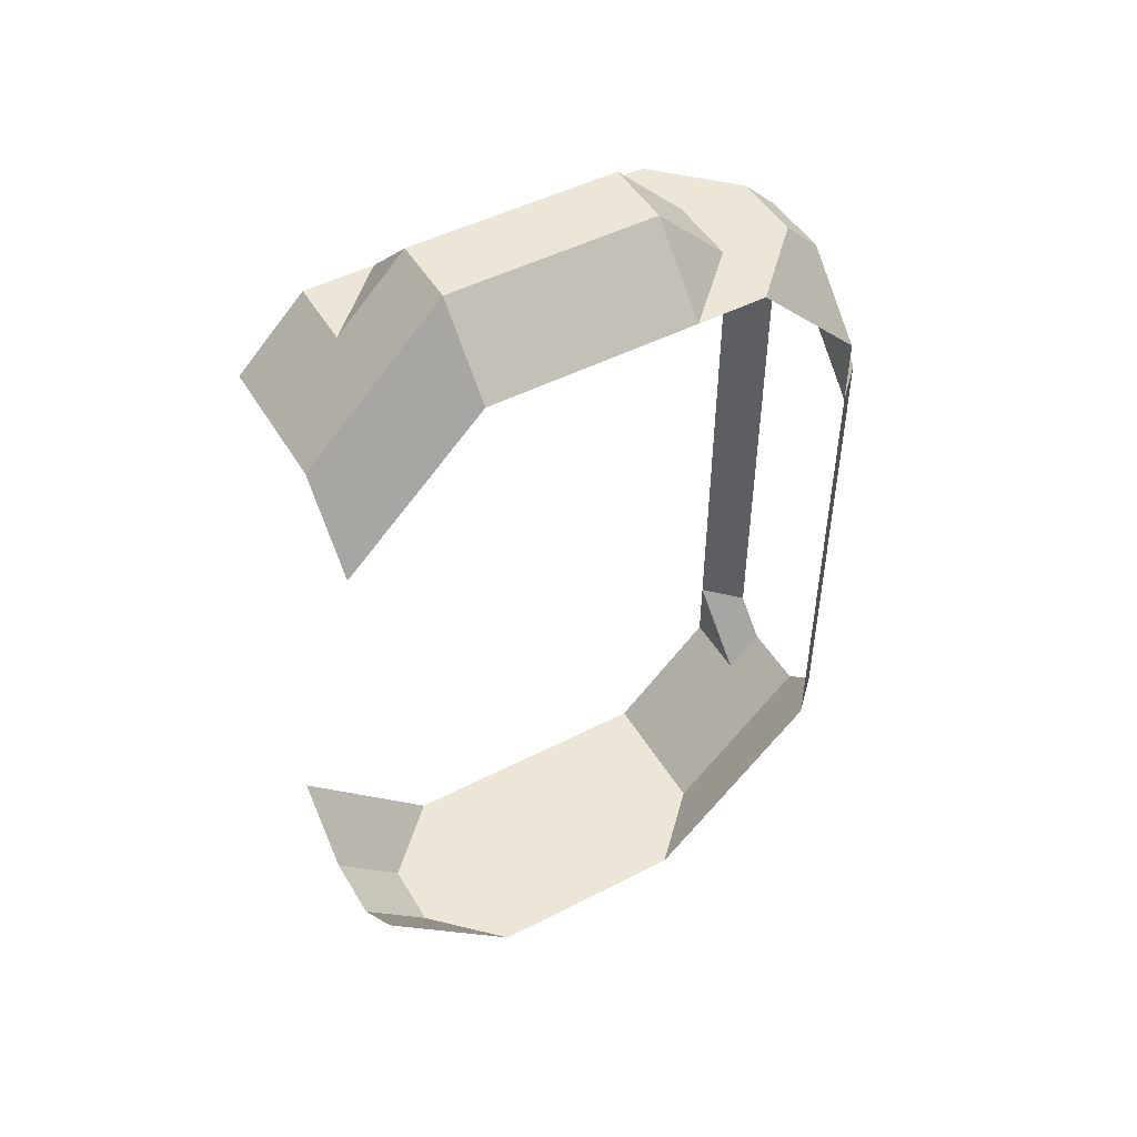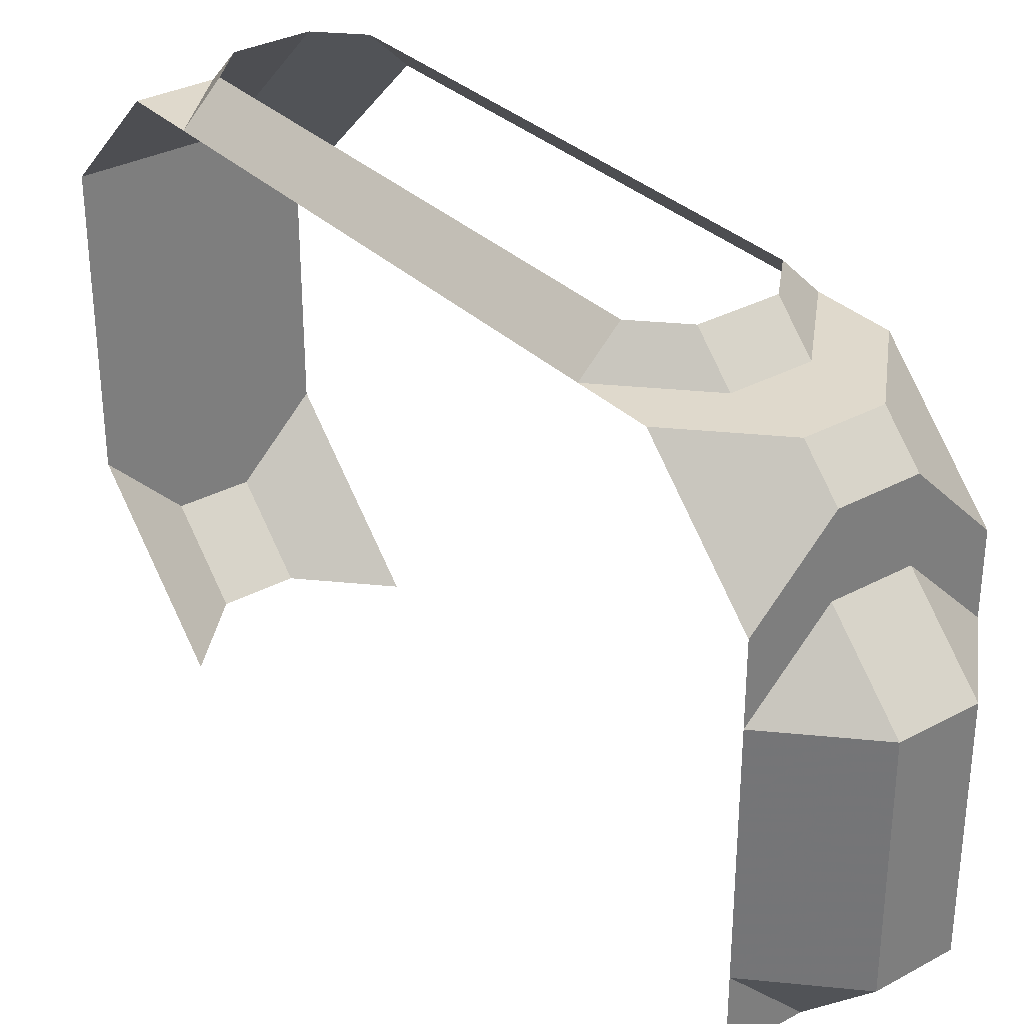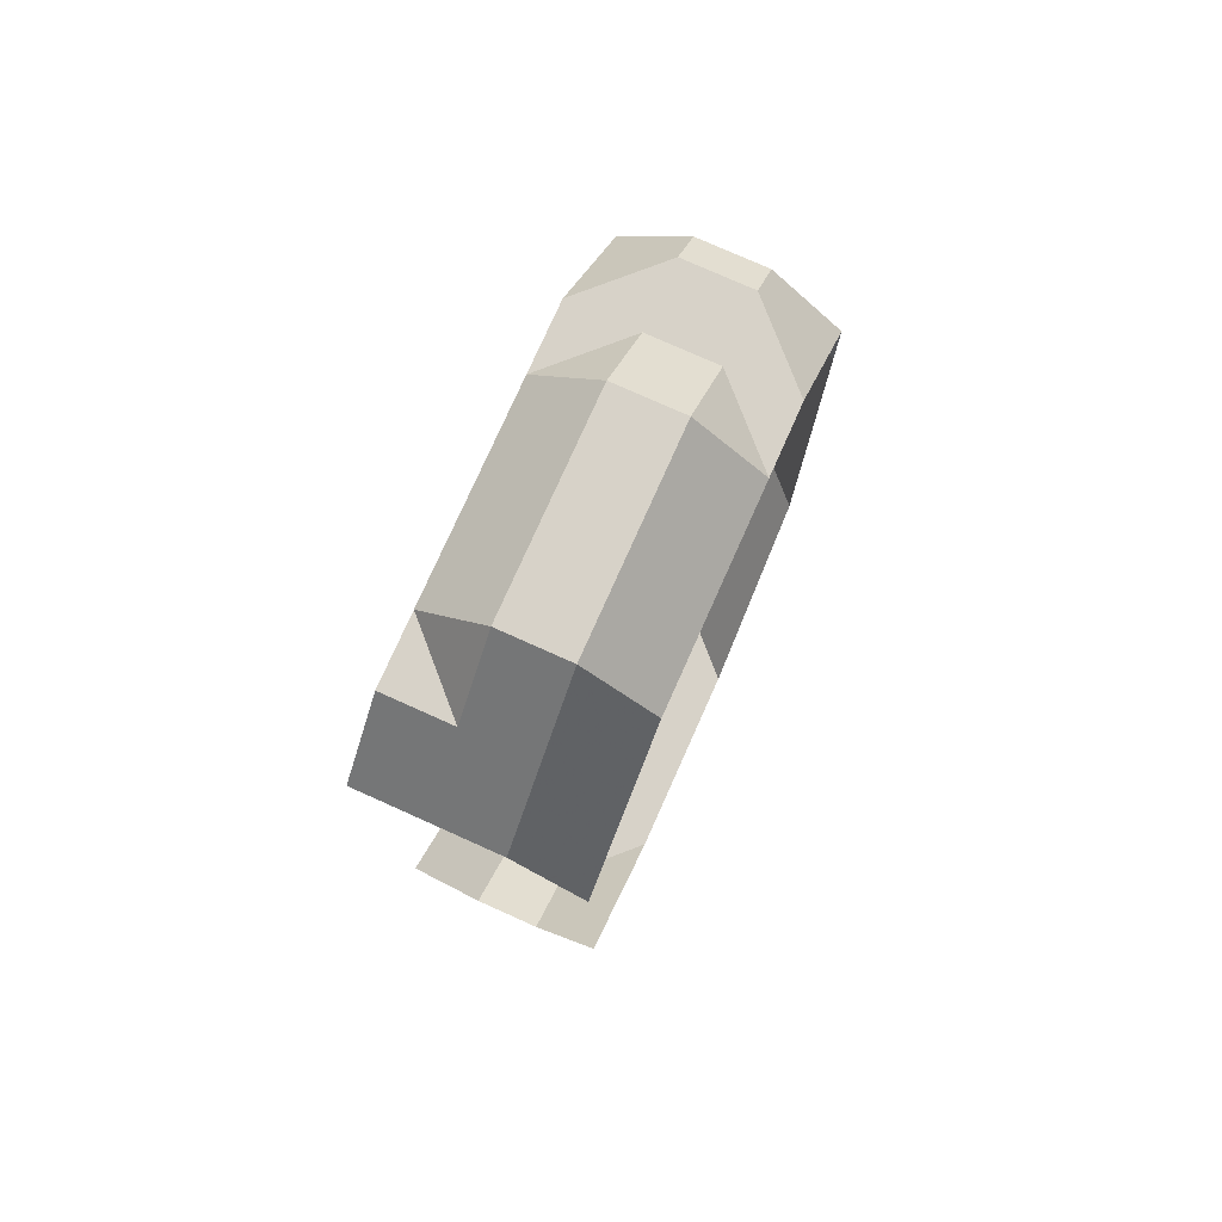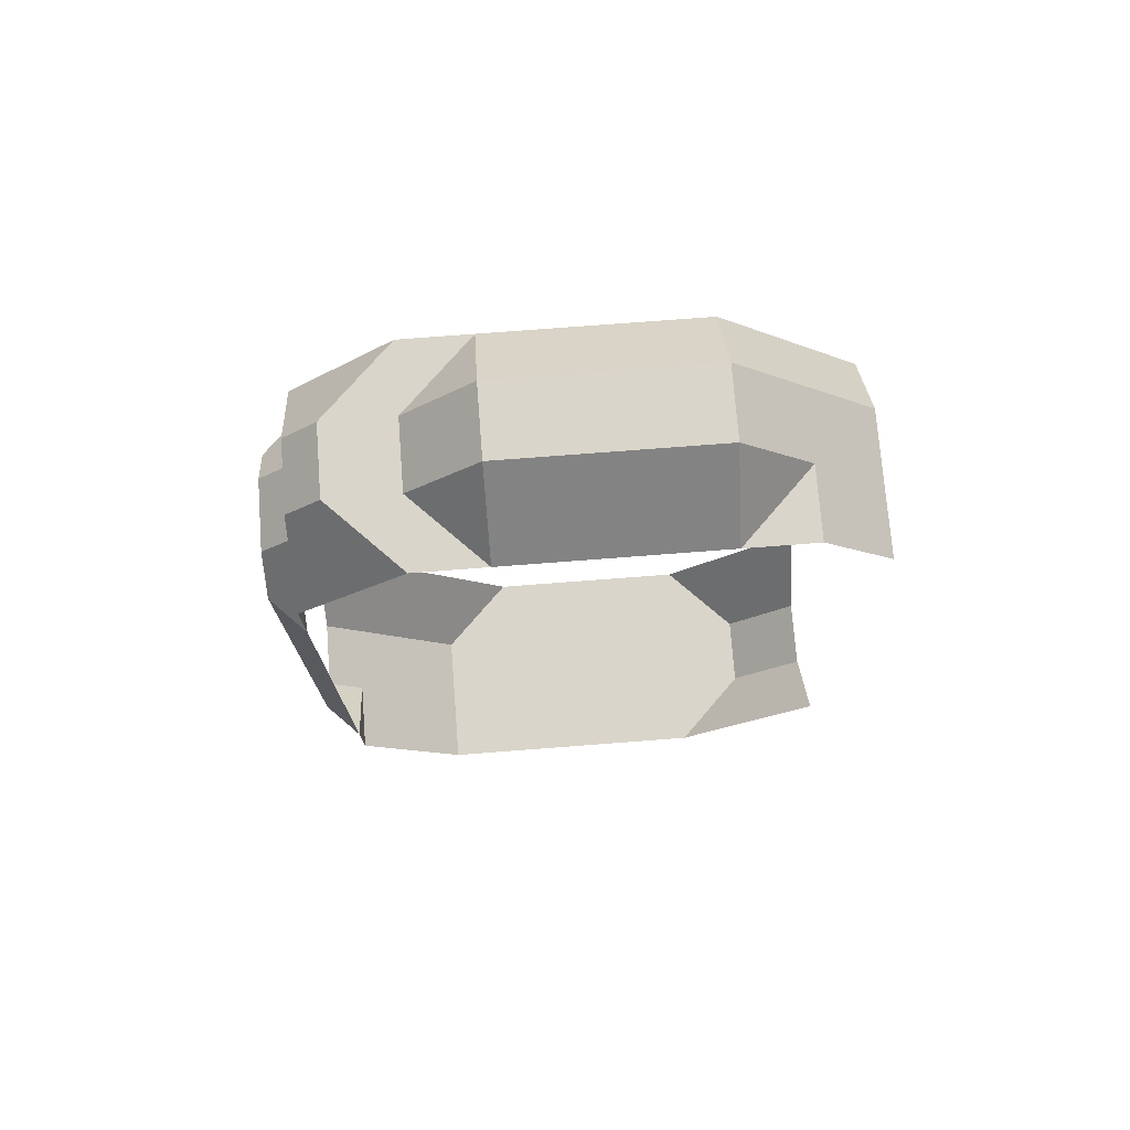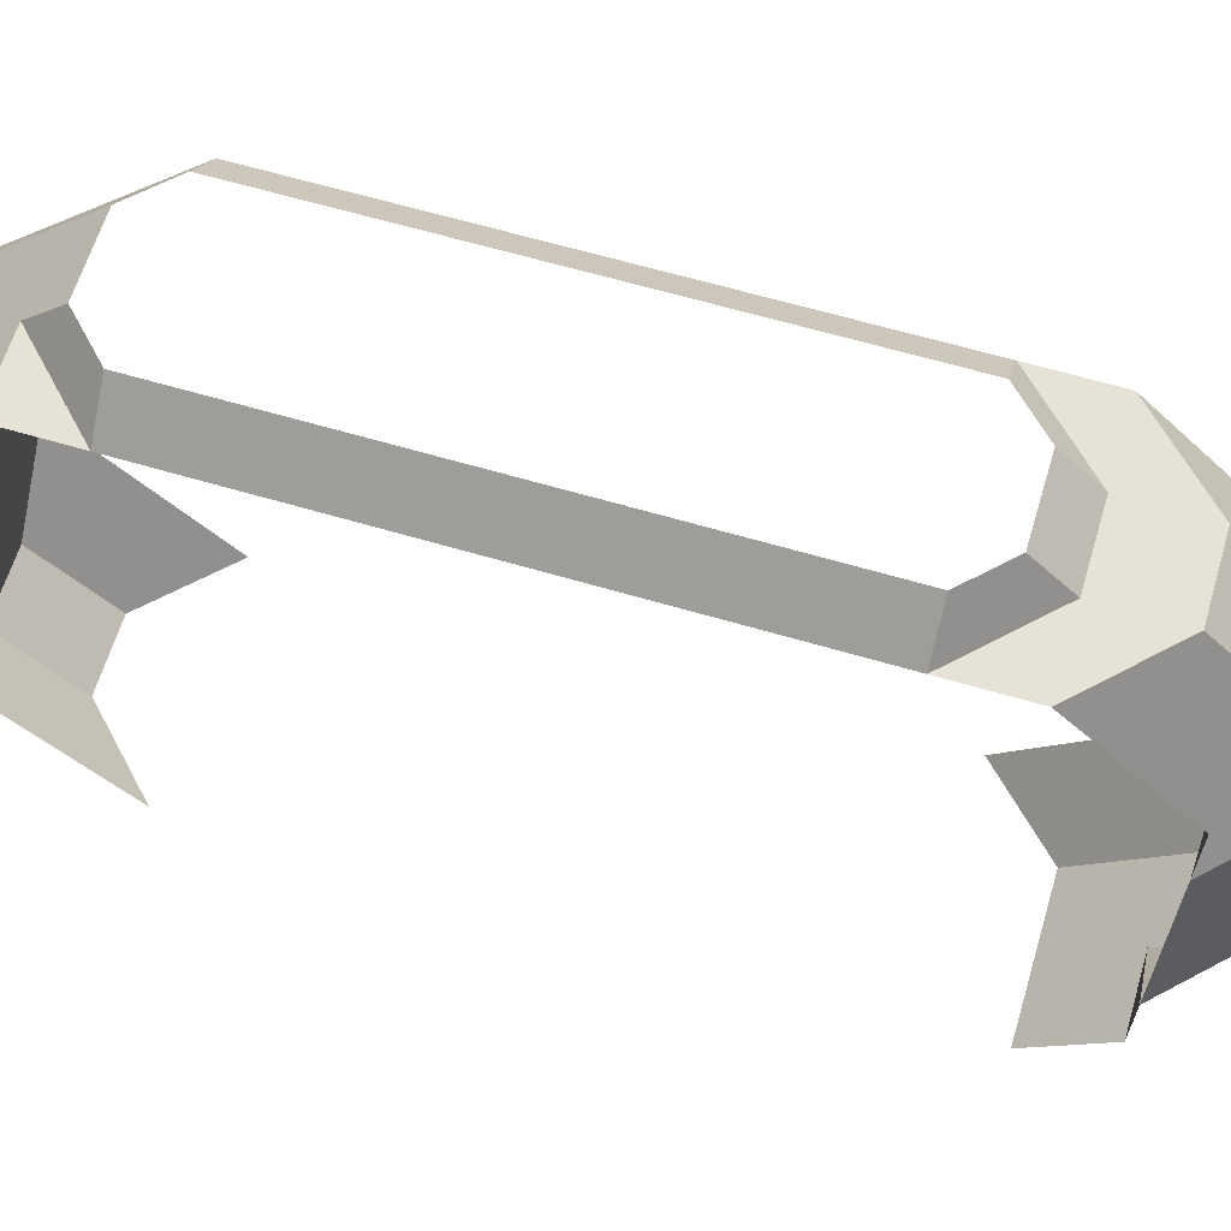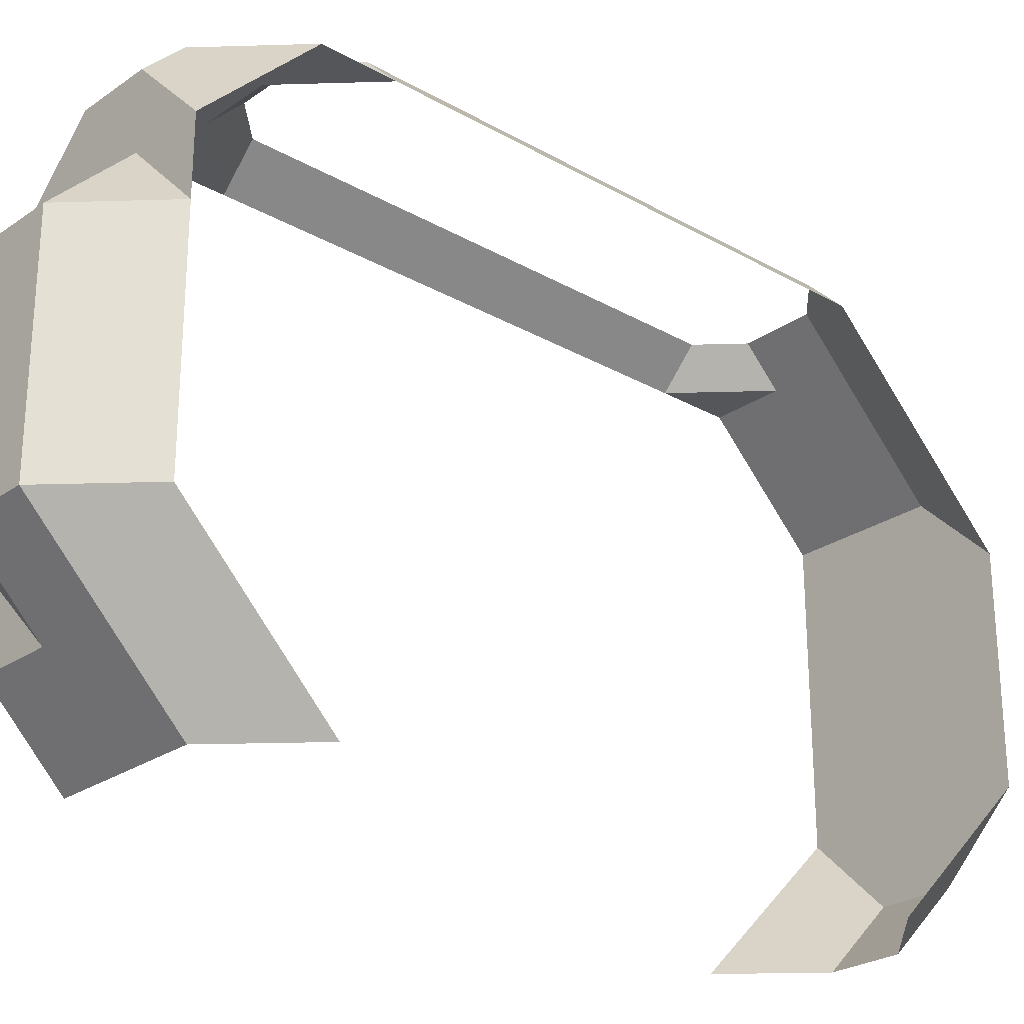
<metadata>
{"format":"obj","ext":"obj","renderer":"f3d","projection":"perspective","resolution":1024,"background":"white","views":[{"elev":48.6,"azim":60.2,"up":"+Z"},{"elev":32.3,"azim":-37.0,"up":"+Y"},{"elev":77.4,"azim":24.1,"up":"+Z"},{"elev":74.3,"azim":-94.4,"up":"+Z"},{"elev":63.0,"azim":-73.3,"up":"+Y"},{"elev":-25.6,"azim":47.7,"up":"+Y"}]}
</metadata>
<code>
v 0.75 -1.25 -1.75
v 0.25 -0.75 -1.75
v 0.75 -0.75 -2.25
v 0.25 -1.75 -0.75
v -0.25 -1.25 -0.75
v 0.75 -1.75 -1.25
v -0.25 -0.75 -1.25
v -0.25 -1.75 -0.25
v -0.25 -1.75 8.75
v 0.75 -1.75 8.75
v -0.25 -1.25 9.25
v 0.75 -1.25 9.25
v 0.75 -0.75 9.75
v -0.25 -0.75 9.75
v -0.25 -0.25 -1.75
v -0.25 0.25 -2.25
v 0.75 0.25 -2.25
v 0.25 0.25 10.25
v -0.25 0.25 9.75
v 0.75 -0.25 10.25
v 0.75 0.25 10.75
v -0.25 1.25 -2.25
v 0.75 1.25 -2.25
v -0.25 1.25 9.75
v 0.25 1.25 10.25
v 0.75 1.25 10.75
v -0.25 2.25 -2.25
v 0.75 2.25 -2.25
v -0.25 2.25 9.75
v 0.25 2.25 10.25
v 0.75 2.25 10.75
v -0.25 3.25 -2.25
v 0.75 3.25 -2.25
v -0.25 3.25 9.75
v 0.25 3.25 10.25
v 0.75 3.25 10.75
v -0.25 4.25 -2.25
v 0.75 4.25 -2.25
v 0.75 3.75 10.25
v 0.75 4.25 9.75
v -0.25 4.25 9.75
v -0.25 4.75 -1.75
v 0.75 4.75 -1.75
v 0.75 5.25 -1.25
v -0.25 5.25 -1.25
v 0.25 5.25 9.25
v -0.25 5.25 8.75
v -0.25 4.75 9.25
v 0.75 5.25 9.75
v -0.25 5.75 -0.75
v 0.75 5.75 -0.75
v 0.75 6.25 -0.25
v 0.25 6.25 0.25
v -0.25 5.75 0.25
v -0.25 5.75 1.25
v 0.25 6.25 1.25
v -0.25 5.75 2.25
v 0.25 6.25 2.25
v -0.25 5.75 3.25
v 0.25 6.25 3.25
v -0.25 5.75 4.25
v 0.25 6.25 4.25
v -0.25 5.75 5.25
v 0.25 6.25 5.25
v -0.25 5.75 6.25
v 0.25 6.25 6.25
v -0.25 5.75 7.25
v 0.25 6.25 7.25
v 0.75 6.25 7.75
v 0.75 5.75 8.25
v -0.25 5.75 8.25
v 0.75 5.75 9.25
v 1.75 -1.25 -1.75
v 1.75 -0.75 -2.25
v 1.75 -1.75 -1.25
v 1.75 -1.75 8.75
v 1.75 -1.25 9.25
v 1.75 -0.75 9.75
v 1.75 0.25 -2.25
v 1.75 -0.25 10.25
v 1.75 0.25 10.75
v 1.75 1.25 -2.25
v 1.75 1.25 10.75
v 1.75 2.25 -2.25
v 1.75 2.25 10.75
v 1.75 3.25 -2.25
v 1.75 3.25 10.75
v 1.75 4.25 -2.25
v 1.75 3.75 10.25
v 1.75 4.25 9.75
v 1.75 4.75 -1.75
v 1.75 5.25 -1.25
v 1.75 5.25 9.75
v 1.75 5.75 -0.75
v 1.75 6.25 -0.25
v 1.75 5.75 8.25
v 1.75 6.25 7.75
v 1.75 5.75 9.25
v 2.25 -0.75 -1.75
v 2.75 -1.25 -0.75
v 2.25 -1.75 -0.75
v 2.75 -0.75 -1.25
v 2.75 -1.75 -0.25
v 2.25 -1.75 8.25
v 2.75 -1.75 7.75
v 2.75 -1.25 8.25
v 2.25 -0.75 9.25
v 2.75 -0.75 8.75
v 2.75 -0.25 -1.75
v 2.75 0.25 -2.25
v 2.75 -0.25 9.25
v 2.25 0.25 10.25
v 2.75 0.25 9.75
v 2.75 1.25 -2.25
v 2.25 1.25 10.25
v 2.75 1.25 9.75
v 2.75 2.25 -2.25
v 2.25 2.25 10.25
v 2.75 2.25 9.75
v 2.75 3.25 -2.25
v 2.25 3.25 10.25
v 2.75 3.25 9.75
v 2.25 4.25 -1.75
v 2.75 3.75 -1.75
v 2.75 4.25 -1.25
v 2.75 4.25 9.75
v 2.75 4.75 -0.75
v 2.25 5.25 -0.75
v 2.75 5.25 -0.25
v 2.75 4.75 9.25
v 2.75 5.25 8.75
v 2.25 5.25 9.25
v 2.75 5.75 0.25
v 2.25 6.25 0.25
v 2.25 6.25 1.25
v 2.75 5.75 1.25
v 2.25 6.25 2.25
v 2.75 5.75 2.25
v 2.25 6.25 3.25
v 2.75 5.75 3.25
v 2.25 6.25 4.25
v 2.75 5.75 4.25
v 2.25 6.25 5.25
v 2.75 5.75 5.25
v 2.25 6.25 6.25
v 2.75 5.75 6.25
v 2.25 6.25 7.25
v 2.75 5.75 7.25
v 2.75 5.75 8.25
f 1 2 3
f 4 5 6
f 6 5 1
f 1 5 7
f 7 2 1
f 8 5 4
f 9 10 11
f 10 12 11
f 12 13 11
f 13 14 11
f 2 15 3
f 15 16 3
f 16 17 3
f 7 15 2
f 18 19 20
f 19 13 20
f 13 19 14
f 21 18 20
f 16 22 17
f 17 22 23
f 24 19 25
f 19 18 25
f 18 21 25
f 21 26 25
f 22 27 23
f 23 27 28
f 29 24 30
f 24 25 30
f 25 26 30
f 26 31 30
f 27 32 28
f 28 32 33
f 34 29 35
f 29 30 35
f 30 31 35
f 31 36 35
f 32 37 33
f 33 37 38
f 39 40 35
f 40 34 35
f 34 40 41
f 36 39 35
f 37 42 38
f 42 43 38
f 43 42 44
f 42 45 44
f 46 47 48
f 46 48 49
f 48 41 49
f 41 40 49
f 45 50 44
f 50 51 44
f 52 51 53
f 51 54 53
f 54 51 50
f 54 55 53
f 55 56 53
f 55 57 56
f 57 58 56
f 57 59 58
f 59 60 58
f 59 61 60
f 61 62 60
f 61 63 62
f 63 64 62
f 63 65 64
f 65 66 64
f 65 67 66
f 67 68 66
f 68 67 69
f 67 70 69
f 70 67 71
f 47 46 71
f 46 72 71
f 72 70 71
f 49 72 46
f 1 3 73
f 3 74 73
f 1 73 6
f 73 75 6
f 10 76 12
f 76 77 12
f 77 78 12
f 78 13 12
f 3 17 74
f 74 17 79
f 13 78 20
f 78 80 20
f 80 81 20
f 81 21 20
f 17 23 79
f 79 23 82
f 21 81 26
f 81 83 26
f 23 28 82
f 82 28 84
f 26 83 31
f 83 85 31
f 28 33 84
f 84 33 86
f 31 85 36
f 85 87 36
f 33 38 86
f 86 38 88
f 39 89 40
f 89 90 40
f 39 36 89
f 36 87 89
f 38 43 88
f 43 91 88
f 91 43 92
f 43 44 92
f 40 90 49
f 90 93 49
f 44 51 92
f 51 94 92
f 94 51 95
f 51 52 95
f 70 96 69
f 96 97 69
f 70 72 96
f 96 72 98
f 72 49 98
f 49 93 98
f 99 73 74
f 100 101 102
f 102 101 99
f 99 101 75
f 75 73 99
f 103 101 100
f 104 105 106
f 77 76 107
f 107 76 108
f 108 76 104
f 104 106 108
f 78 77 107
f 109 99 110
f 99 74 110
f 74 79 110
f 102 99 109
f 107 108 111
f 80 78 112
f 112 78 113
f 113 78 107
f 107 111 113
f 81 80 112
f 79 82 110
f 110 82 114
f 115 112 116
f 112 113 116
f 115 83 112
f 83 81 112
f 82 84 114
f 114 84 117
f 118 115 119
f 115 116 119
f 118 85 115
f 85 83 115
f 84 86 117
f 117 86 120
f 121 118 122
f 118 119 122
f 121 87 118
f 87 85 118
f 123 124 88
f 124 120 88
f 120 86 88
f 125 124 123
f 121 122 89
f 122 90 89
f 90 122 126
f 87 121 89
f 91 123 88
f 125 123 127
f 127 123 128
f 128 123 91
f 91 92 128
f 129 127 128
f 130 131 132
f 130 132 126
f 132 93 126
f 93 90 126
f 94 128 92
f 129 128 133
f 133 128 134
f 134 128 94
f 94 95 134
f 134 135 133
f 135 136 133
f 135 137 136
f 137 138 136
f 137 139 138
f 139 140 138
f 139 141 140
f 141 142 140
f 141 143 142
f 143 144 142
f 143 145 144
f 145 146 144
f 145 147 146
f 147 148 146
f 97 96 147
f 96 148 147
f 148 96 149
f 132 131 98
f 131 149 98
f 149 96 98
f 93 132 98

</code>
